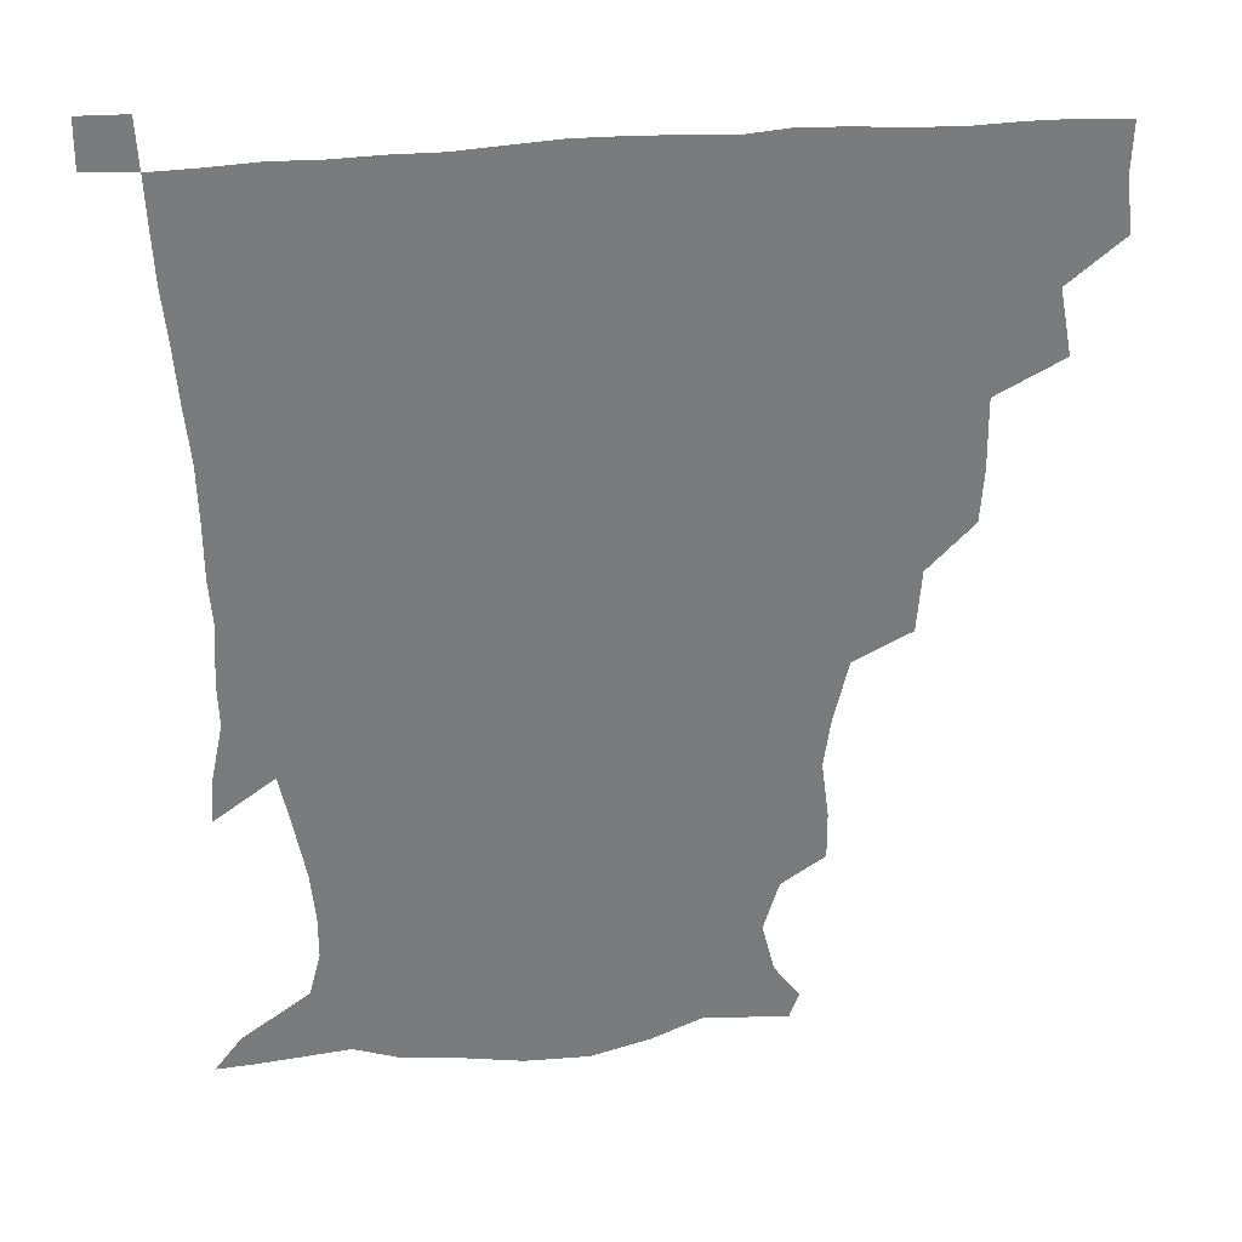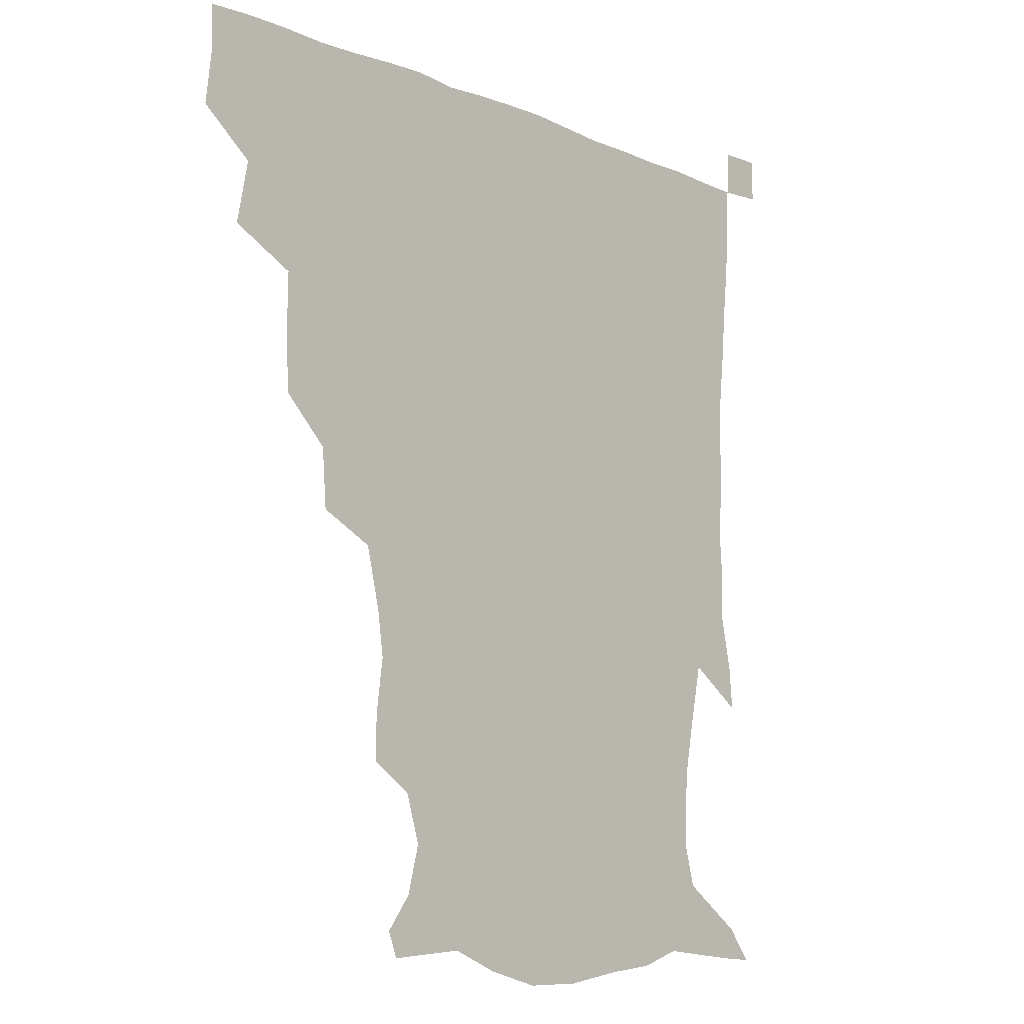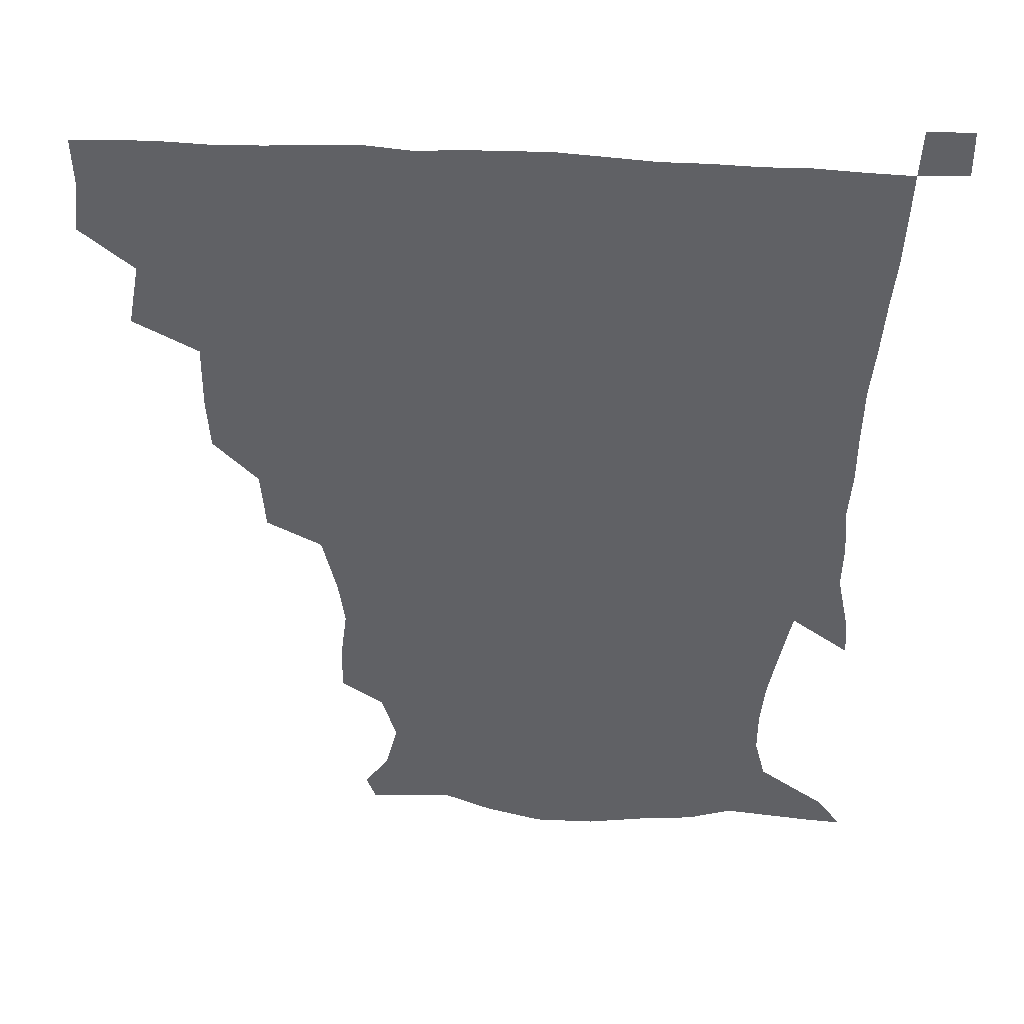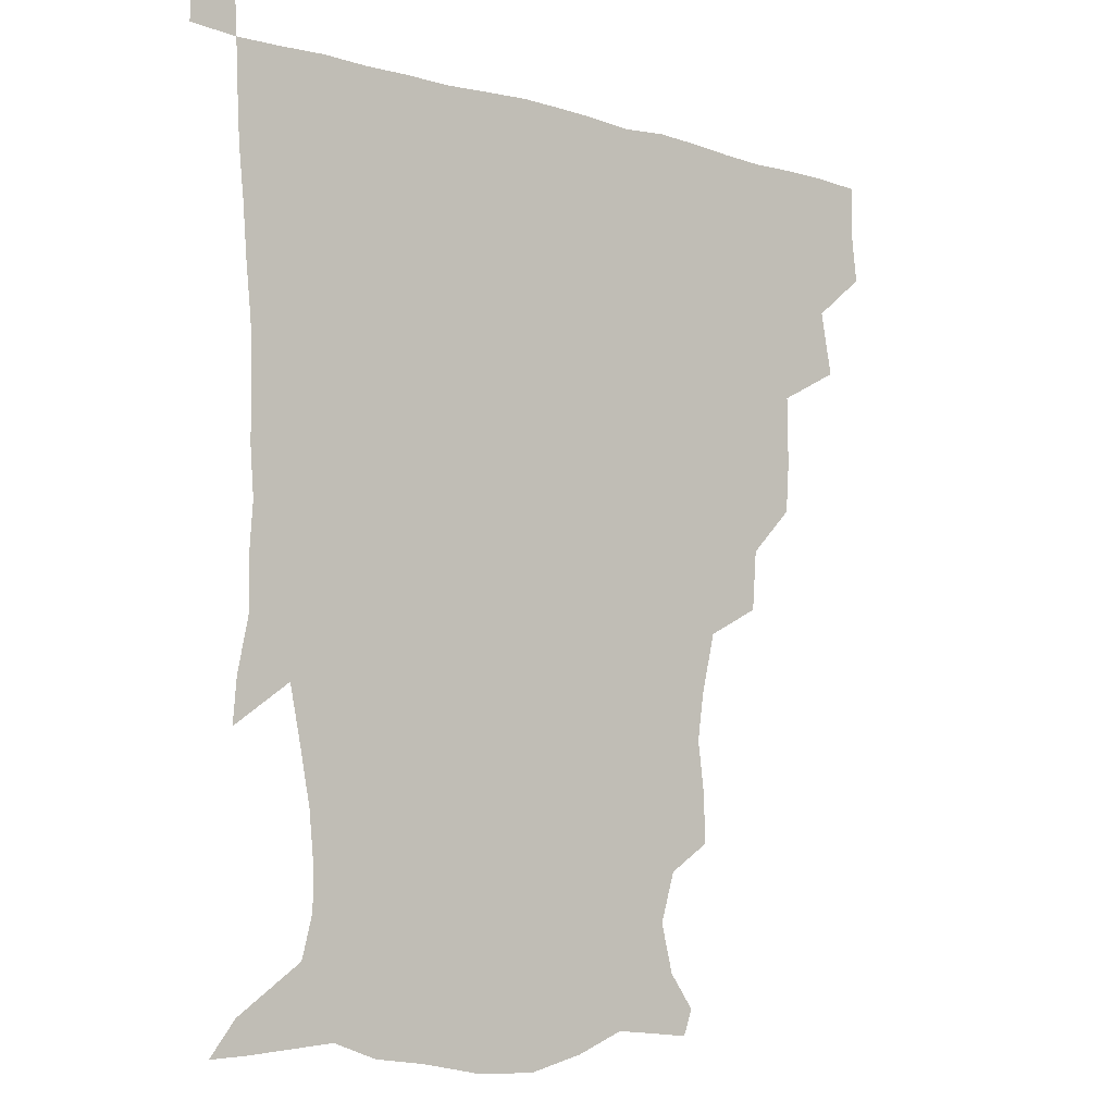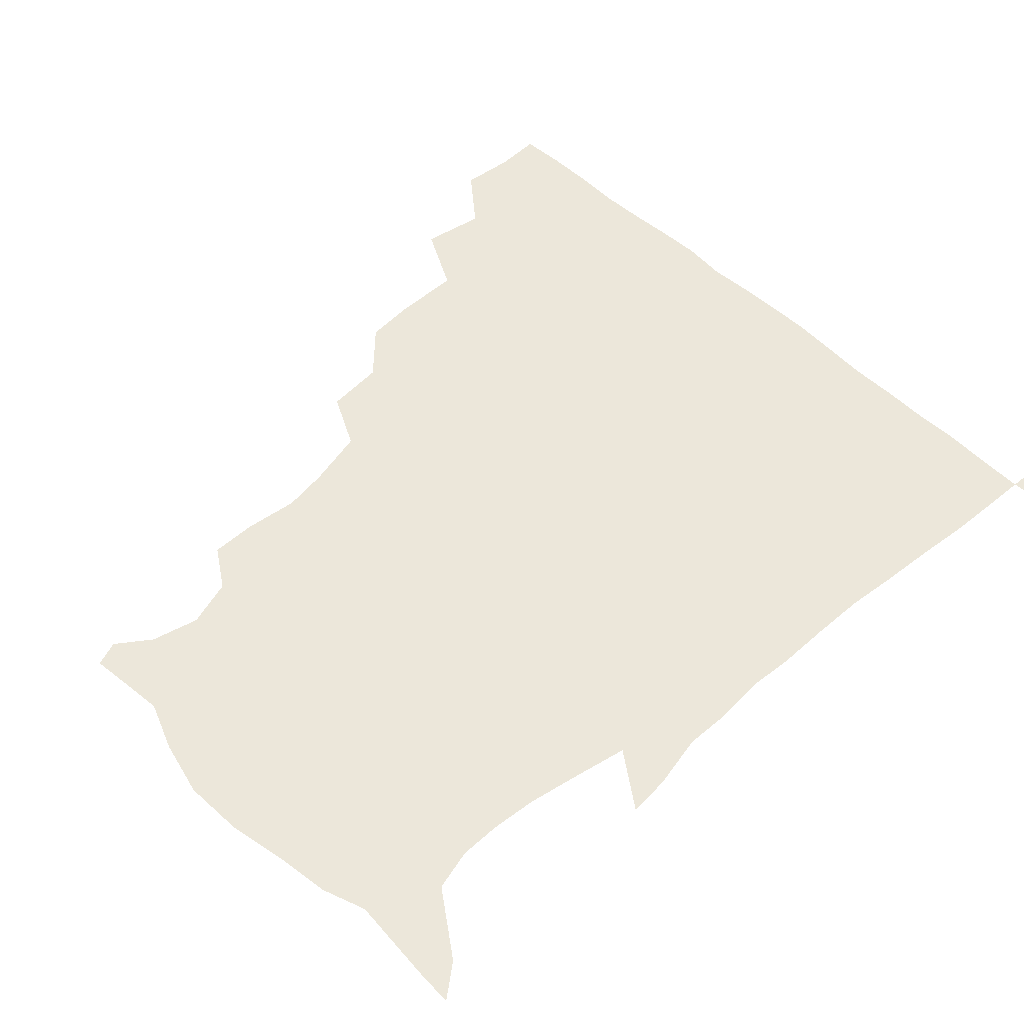
<metadata>
{"format":"obj","ext":"obj","renderer":"f3d","projection":"perspective","resolution":1024,"background":"white","views":[{"elev":32.1,"azim":172.2,"up":"+Y"},{"elev":-10.6,"azim":-46.3,"up":"+Y"},{"elev":41.9,"azim":4.3,"up":"+Y"},{"elev":-7.6,"azim":140.4,"up":"+Y"},{"elev":52.2,"azim":45.7,"up":"+Z"}]}
</metadata>
<code>
v 435.1 402.8 0
v 437.1 420.3 0
v 436.6 435.6 0
v 448.5 367.9 0
v 452.4 388.7 0
v 452.1 404.9 0
v 452 420.5 0
v 451.5 436.4 0
v 470.5 318 0
v 469.4 334.4 0
v 469.6 356.9 0
v 468.7 374.8 0
v 468.7 390.9 0
v 467.5 405.8 0
v 466.9 421 0
v 466.3 436.4 0
v 486.6 283.7 0
v 485.1 303.3 0
v 485.3 324.9 0
v 484.6 342.6 0
v 485 361.9 0
v 484.2 377 0
v 483.4 391.6 0
v 482.7 406.1 0
v 482.2 420.9 0
v 481.9 435.9 0
v 509.1 206.5 0
v 509.2 221.5 0
v 511.5 239.6 0
v 509.4 254.6 0
v 504.7 274.5 0
v 501.1 293.9 0
v 502.4 317 0
v 501 332.3 0
v 499.5 346.7 0
v 499.3 362.8 0
v 498.7 377.5 0
v 498 391.8 0
v 497.3 406.3 0
v 496.9 421.1 0
v 496.7 436.5 0
v 515.4 154.5 0
v 523.6 165.7 0
v 527.7 181.5 0
v 522.8 197.5 0
v 524 219.2 0
v 522.8 234.1 0
v 522 250.3 0
v 519.4 266.9 0
v 517 283.1 0
v 515.4 299.1 0
v 515.7 319.3 0
v 514.6 333.3 0
v 514.4 348.9 0
v 513.6 362.9 0
v 513.4 377.7 0
v 512.5 391.9 0
v 512.1 406.4 0
v 511.7 420.9 0
v 511.4 437.5 0
v 518.5 146.1 0
v 528.2 158.1 0
v 534.8 172.5 0
v 536 189 0
v 534.6 206.5 0
v 536.7 227.7 0
v 535.1 242.3 0
v 533.5 255.6 0
v 531.1 269.5 0
v 529.9 286.5 0
v 530.1 304.5 0
v 529.4 319.8 0
v 529 334.5 0
v 528.9 349.6 0
v 528.4 363.5 0
v 528.6 378 0
v 527.6 392 0
v 527 406.7 0
v 526.4 422 0
v 525.8 438.1 0
v 530 147.2 0
v 542 162.3 0
v 548 181.3 0
v 547.5 195.3 0
v 547.8 210.7 0
v 548.2 232.4 0
v 547.5 245.4 0
v 546.7 261.2 0
v 544.7 273.3 0
v 544.1 289.5 0
v 544.2 306.3 0
v 543.6 320.9 0
v 543.7 335.6 0
v 543.3 349.8 0
v 543.3 364.1 0
v 542.8 377.8 0
v 542.4 391.9 0
v 542.6 406.1 0
v 541.9 421 0
v 541.1 436.8 0
v 545.4 148.5 0
v 557.6 166.5 0
v 560 181.8 0
v 559.6 197.7 0
v 561.3 216.3 0
v 560.7 231.6 0
v 559.8 247.3 0
v 559.4 261.5 0
v 558.3 276.1 0
v 558.3 292 0
v 558.5 307.5 0
v 557.7 319.9 0
v 557.8 336 0
v 558 350.5 0
v 557.8 364 0
v 557.1 377.6 0
v 557.5 391.9 0
v 557.3 406.1 0
v 556.6 420.9 0
v 555.5 437.8 0
v 561.6 142 0
v 571.3 167.2 0
v 573.6 185.2 0
v 573.8 197.5 0
v 573.3 217.4 0
v 574.2 231.9 0
v 572.9 246.3 0
v 572.8 261 0
v 572.1 274.6 0
v 571.7 290.4 0
v 571.9 307.1 0
v 572.5 322.7 0
v 572.1 335.4 0
v 572.1 349.9 0
v 572.5 364.2 0
v 572.3 377.7 0
v 572.6 391.9 0
v 572.4 405.8 0
v 571.1 421.6 0
v 569.9 438.2 0
v 580.4 137.3 0
v 585.3 166.8 0
v 586.3 185.3 0
v 587.3 203.5 0
v 587.1 218.4 0
v 587.3 235.1 0
v 586.9 248 0
v 586.3 264.8 0
v 587.1 278 0
v 586.1 292.5 0
v 586.2 308.6 0
v 586.3 322.9 0
v 586.7 336.6 0
v 586.8 351.4 0
v 586.8 363.8 0
v 587.6 378.5 0
v 587.3 392.1 0
v 587 405.8 0
v 585.6 422 0
v 584.1 438.4 0
v 600.6 137.8 0
v 599.8 165.5 0
v 600.2 184.9 0
v 600.4 200.2 0
v 600.7 216.7 0
v 600.1 233 0
v 600 248.9 0
v 600.3 262.1 0
v 599.8 279.6 0
v 600.3 292.8 0
v 600.1 308.3 0
v 600.7 320.9 0
v 600.7 336.8 0
v 600.9 350.3 0
v 601.7 365.3 0
v 602 378.9 0
v 601.9 392.4 0
v 601.3 407.1 0
v 600.2 422.2 0
v 598.8 437.5 0
v 620.6 141.4 0
v 615.9 162.7 0
v 613.1 183.8 0
v 612.9 200 0
v 613.9 217.2 0
v 613.3 233.9 0
v 613.5 247.2 0
v 614 263.2 0
v 613.5 277.4 0
v 613.8 292.6 0
v 613.7 307.4 0
v 614.7 323.9 0
v 614.8 336.7 0
v 615.1 349.9 0
v 615.6 365.3 0
v 616.1 379.1 0
v 616.4 392.6 0
v 617 406.6 0
v 616.2 421.1 0
v 614.4 436.5 0
v 638 143.5 0
v 630.1 164.1 0
v 627.9 179.4 0
v 625.2 197.5 0
v 625.5 218.1 0
v 626.1 233.9 0
v 627 247.1 0
v 627 264.3 0
v 628 275.6 0
v 627.4 290.9 0
v 627.6 305.3 0
v 627.2 323.7 0
v 628.2 337.8 0
v 629.1 350.3 0
v 629.7 364.5 0
v 630.3 378.5 0
v 630.9 392.6 0
v 631.9 406.8 0
v 631.1 421.1 0
v 629.3 436.6 0
v 652.6 148.6 0
v 644.1 163.3 0
v 639 181.5 0
v 638.1 195.7 0
v 637.9 213.2 0
v 638.7 229.6 0
v 640.8 243.2 0
v 640.3 261 0
v 640.5 275.9 0
v 640.5 290.6 0
v 640.9 305.6 0
v 641.6 319.5 0
v 641.4 336.2 0
v 642.8 349.4 0
v 643.6 363.8 0
v 644.3 379.4 0
v 645.2 392.5 0
v 645.8 407 0
v 646.1 420.9 0
v 644.9 436.2 0
v 668.3 147.2 0
v 657.7 161.8 0
v 651.3 177.4 0
v 649.6 191.4 0
v 648.8 209.8 0
v 650.7 224.2 0
v 653.2 239.9 0
v 653.8 258 0
v 653.1 273.9 0
v 653.8 287.4 0
v 653.3 304.1 0
v 654.7 317.3 0
v 654.7 333.6 0
v 656.1 347.9 0
v 657.5 362 0
v 658.1 378 0
v 659.2 392.5 0
v 660 406.8 0
v 660.5 420.9 0
v 659.9 436.5 0
v 681.7 146.1 0
v 671.2 159.2 0
v 663.8 171.5 0
v 660.3 185.3 0
v 660.3 199 0
v 661.8 214.3 0
v 665 231.2 0
v 668.9 250.1 0
v 668.1 265.8 0
v 666.9 282.1 0
v 666.6 298.3 0
v 667.1 313.2 0
v 669.6 326.1 0
v 668.9 344.7 0
v 670.2 360.5 0
v 671 377.3 0
v 673.4 391 0
v 674.2 406.3 0
v 675 420.9 0
v 675.4 435.8 0
v 693.8 145.4 0
v 685.3 156.4 0
v 688 236.6 0
v 686.8 250.8 0
v 683 269.1 0
v 683.5 283.9 0
v 682.3 301.3 0
v 683.5 316.7 0
v 683.6 334.3 0
v 684.1 352.5 0
v 685.9 369.6 0
v 687.3 387.7 0
v 689 404.1 0
v 689.9 420.1 0
v 690.5 435.3 0
v 691.3 450.8 0
v 706.2 436.3 0
v 706 451 0
f 5 6 1
f 1 6 2
f 6 7 2
f 2 7 3
f 7 8 3
f 11 12 4
f 4 12 5
f 12 13 5
f 5 13 6
f 13 14 6
f 6 14 7
f 14 15 7
f 7 15 8
f 15 16 8
f 18 19 9
f 9 19 10
f 19 20 10
f 10 20 11
f 20 21 11
f 11 21 12
f 21 22 12
f 12 22 13
f 22 23 13
f 13 23 14
f 23 24 14
f 14 24 15
f 24 25 15
f 15 25 16
f 25 26 16
f 31 32 17
f 17 32 18
f 32 33 18
f 18 33 19
f 33 34 19
f 19 34 20
f 34 35 20
f 20 35 21
f 35 36 21
f 21 36 22
f 36 37 22
f 22 37 23
f 37 38 23
f 23 38 24
f 38 39 24
f 24 39 25
f 39 40 25
f 25 40 26
f 40 41 26
f 45 46 27
f 27 46 28
f 46 47 28
f 28 47 29
f 47 48 29
f 29 48 30
f 48 49 30
f 30 49 31
f 49 50 31
f 31 50 32
f 50 51 32
f 32 51 33
f 51 52 33
f 33 52 34
f 52 53 34
f 34 53 35
f 53 54 35
f 35 54 36
f 54 55 36
f 36 55 37
f 55 56 37
f 37 56 38
f 56 57 38
f 38 57 39
f 57 58 39
f 39 58 40
f 58 59 40
f 40 59 41
f 59 60 41
f 61 62 42
f 42 62 43
f 62 63 43
f 43 63 44
f 63 64 44
f 44 64 45
f 64 65 45
f 45 65 46
f 65 66 46
f 46 66 47
f 66 67 47
f 47 67 48
f 67 68 48
f 48 68 49
f 68 69 49
f 49 69 50
f 69 70 50
f 50 70 51
f 70 71 51
f 51 71 52
f 71 72 52
f 52 72 53
f 72 73 53
f 53 73 54
f 73 74 54
f 54 74 55
f 74 75 55
f 55 75 56
f 75 76 56
f 56 76 57
f 76 77 57
f 57 77 58
f 77 78 58
f 58 78 59
f 78 79 59
f 59 79 60
f 79 80 60
f 61 81 62
f 81 82 62
f 62 82 63
f 82 83 63
f 63 83 64
f 83 84 64
f 64 84 65
f 84 85 65
f 65 85 66
f 85 86 66
f 66 86 67
f 86 87 67
f 67 87 68
f 87 88 68
f 68 88 69
f 88 89 69
f 69 89 70
f 89 90 70
f 70 90 71
f 90 91 71
f 71 91 72
f 91 92 72
f 72 92 73
f 92 93 73
f 73 93 74
f 93 94 74
f 74 94 75
f 94 95 75
f 75 95 76
f 95 96 76
f 76 96 77
f 96 97 77
f 77 97 78
f 97 98 78
f 78 98 79
f 98 99 79
f 79 99 80
f 99 100 80
f 81 101 82
f 101 102 82
f 82 102 83
f 102 103 83
f 83 103 84
f 103 104 84
f 84 104 85
f 104 105 85
f 85 105 86
f 105 106 86
f 86 106 87
f 106 107 87
f 87 107 88
f 107 108 88
f 88 108 89
f 108 109 89
f 89 109 90
f 109 110 90
f 90 110 91
f 110 111 91
f 91 111 92
f 111 112 92
f 92 112 93
f 112 113 93
f 93 113 94
f 113 114 94
f 94 114 95
f 114 115 95
f 95 115 96
f 115 116 96
f 96 116 97
f 116 117 97
f 97 117 98
f 117 118 98
f 98 118 99
f 118 119 99
f 99 119 100
f 119 120 100
f 101 121 102
f 121 122 102
f 102 122 103
f 122 123 103
f 103 123 104
f 123 124 104
f 104 124 105
f 124 125 105
f 105 125 106
f 125 126 106
f 106 126 107
f 126 127 107
f 107 127 108
f 127 128 108
f 108 128 109
f 128 129 109
f 109 129 110
f 129 130 110
f 110 130 111
f 130 131 111
f 111 131 112
f 131 132 112
f 112 132 113
f 132 133 113
f 113 133 114
f 133 134 114
f 114 134 115
f 134 135 115
f 115 135 116
f 135 136 116
f 116 136 117
f 136 137 117
f 117 137 118
f 137 138 118
f 118 138 119
f 138 139 119
f 119 139 120
f 139 140 120
f 121 141 122
f 141 142 122
f 122 142 123
f 142 143 123
f 123 143 124
f 143 144 124
f 124 144 125
f 144 145 125
f 125 145 126
f 145 146 126
f 126 146 127
f 146 147 127
f 127 147 128
f 147 148 128
f 128 148 129
f 148 149 129
f 129 149 130
f 149 150 130
f 130 150 131
f 150 151 131
f 131 151 132
f 151 152 132
f 132 152 133
f 152 153 133
f 133 153 134
f 153 154 134
f 134 154 135
f 154 155 135
f 135 155 136
f 155 156 136
f 136 156 137
f 156 157 137
f 137 157 138
f 157 158 138
f 138 158 139
f 158 159 139
f 139 159 140
f 159 160 140
f 141 161 142
f 161 162 142
f 142 162 143
f 162 163 143
f 143 163 144
f 163 164 144
f 144 164 145
f 164 165 145
f 145 165 146
f 165 166 146
f 146 166 147
f 166 167 147
f 147 167 148
f 167 168 148
f 148 168 149
f 168 169 149
f 149 169 150
f 169 170 150
f 150 170 151
f 170 171 151
f 151 171 152
f 171 172 152
f 152 172 153
f 172 173 153
f 153 173 154
f 173 174 154
f 154 174 155
f 174 175 155
f 155 175 156
f 175 176 156
f 156 176 157
f 176 177 157
f 157 177 158
f 177 178 158
f 158 178 159
f 178 179 159
f 159 179 160
f 179 180 160
f 161 181 162
f 181 182 162
f 162 182 163
f 182 183 163
f 163 183 164
f 183 184 164
f 164 184 165
f 184 185 165
f 165 185 166
f 185 186 166
f 166 186 167
f 186 187 167
f 167 187 168
f 187 188 168
f 168 188 169
f 188 189 169
f 169 189 170
f 189 190 170
f 170 190 171
f 190 191 171
f 171 191 172
f 191 192 172
f 172 192 173
f 192 193 173
f 173 193 174
f 193 194 174
f 174 194 175
f 194 195 175
f 175 195 176
f 195 196 176
f 176 196 177
f 196 197 177
f 177 197 178
f 197 198 178
f 178 198 179
f 198 199 179
f 179 199 180
f 199 200 180
f 181 201 182
f 201 202 182
f 182 202 183
f 202 203 183
f 183 203 184
f 203 204 184
f 184 204 185
f 204 205 185
f 185 205 186
f 205 206 186
f 186 206 187
f 206 207 187
f 187 207 188
f 207 208 188
f 188 208 189
f 208 209 189
f 189 209 190
f 209 210 190
f 190 210 191
f 210 211 191
f 191 211 192
f 211 212 192
f 192 212 193
f 212 213 193
f 193 213 194
f 213 214 194
f 194 214 195
f 214 215 195
f 195 215 196
f 215 216 196
f 196 216 197
f 216 217 197
f 197 217 198
f 217 218 198
f 198 218 199
f 218 219 199
f 199 219 200
f 219 220 200
f 201 221 202
f 221 222 202
f 202 222 203
f 222 223 203
f 203 223 204
f 223 224 204
f 204 224 205
f 224 225 205
f 205 225 206
f 225 226 206
f 206 226 207
f 226 227 207
f 207 227 208
f 227 228 208
f 208 228 209
f 228 229 209
f 209 229 210
f 229 230 210
f 210 230 211
f 230 231 211
f 211 231 212
f 231 232 212
f 212 232 213
f 232 233 213
f 213 233 214
f 233 234 214
f 214 234 215
f 234 235 215
f 215 235 216
f 235 236 216
f 216 236 217
f 236 237 217
f 217 237 218
f 237 238 218
f 218 238 219
f 238 239 219
f 219 239 220
f 239 240 220
f 221 241 222
f 241 242 222
f 222 242 223
f 242 243 223
f 223 243 224
f 243 244 224
f 224 244 225
f 244 245 225
f 225 245 226
f 245 246 226
f 226 246 227
f 246 247 227
f 227 247 228
f 247 248 228
f 228 248 229
f 248 249 229
f 229 249 230
f 249 250 230
f 230 250 231
f 250 251 231
f 231 251 232
f 251 252 232
f 232 252 233
f 252 253 233
f 233 253 234
f 253 254 234
f 234 254 235
f 254 255 235
f 235 255 236
f 255 256 236
f 236 256 237
f 256 257 237
f 237 257 238
f 257 258 238
f 238 258 239
f 258 259 239
f 239 259 240
f 259 260 240
f 241 261 242
f 261 262 242
f 242 262 243
f 262 263 243
f 243 263 244
f 263 264 244
f 244 264 245
f 264 265 245
f 245 265 246
f 265 266 246
f 246 266 247
f 266 267 247
f 247 267 248
f 267 268 248
f 248 268 249
f 268 269 249
f 249 269 250
f 269 270 250
f 250 270 251
f 270 271 251
f 251 271 252
f 271 272 252
f 252 272 253
f 272 273 253
f 253 273 254
f 273 274 254
f 254 274 255
f 274 275 255
f 255 275 256
f 275 276 256
f 256 276 257
f 276 277 257
f 257 277 258
f 277 278 258
f 258 278 259
f 278 279 259
f 259 279 260
f 279 280 260
f 261 281 262
f 281 282 262
f 262 282 263
f 268 283 269
f 283 284 269
f 269 284 270
f 284 285 270
f 270 285 271
f 285 286 271
f 271 286 272
f 286 287 272
f 272 287 273
f 287 288 273
f 273 288 274
f 288 289 274
f 274 289 275
f 289 290 275
f 275 290 276
f 290 291 276
f 276 291 277
f 291 292 277
f 277 292 278
f 292 293 278
f 278 293 279
f 293 294 279
f 279 294 280
f 294 295 280
f 295 297 296
f 297 298 296

</code>
